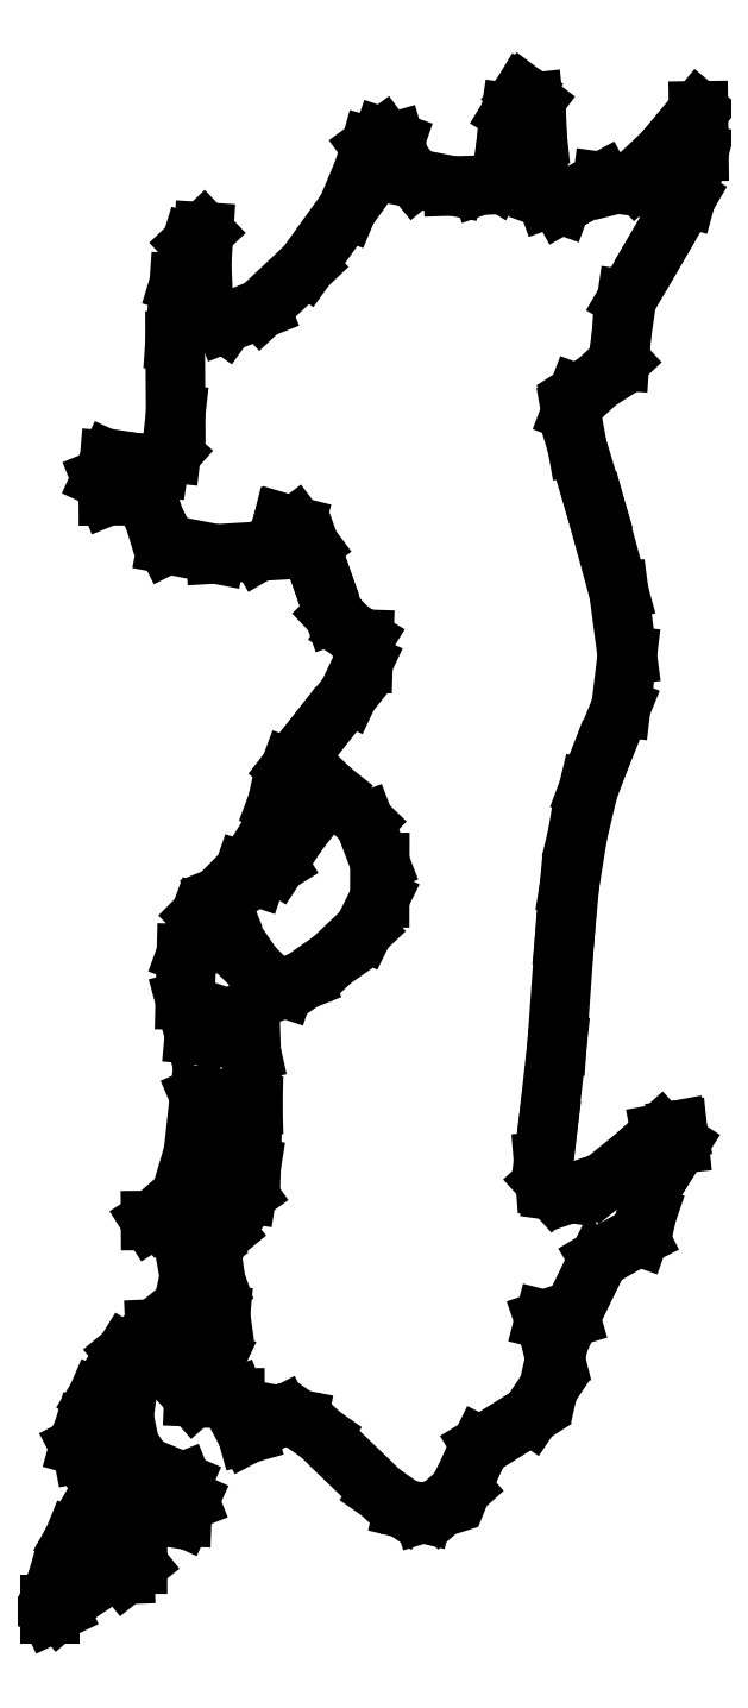
<metadata>
{"format":"dxf","ext":"dxf","renderer":"ezdxf+matplotlib","layout":"modelspace","background":"white","min_lineweight":24,"dpi":150}
</metadata>
<code>
0
SECTION
2
ENTITIES
0
LINE
8
0
10
0.1268
20
0.5457
30
0
11
0.3927
21
1.207
31
0
0
LINE
8
0
10
0.3927
20
1.207
30
0
11
0.729
21
1.808
31
0
0
LINE
8
0
10
0.729
20
1.808
30
0
11
1.006
21
2.265
31
0
0
LINE
8
0
10
1.006
20
2.265
30
0
11
1.097
21
2.56
31
0
0
LINE
8
0
10
1.097
20
2.56
30
0
11
0.9991
21
2.686
31
0
0
LINE
8
0
10
0.9991
20
2.686
30
0
11
0.7166
21
2.632
31
0
0
LINE
8
0
10
0.7166
20
2.632
30
0
11
0.5333
21
2.596
31
0
0
LINE
8
0
10
0.5333
20
2.596
30
0
11
0.4796
21
2.7
31
0
0
LINE
8
0
10
0.4796
20
2.7
30
0
11
0.5567
21
2.978
31
0
0
LINE
8
0
10
0.5567
20
2.978
30
0
11
0.7662
21
3.469
31
0
0
LINE
8
0
10
0.7662
20
3.469
30
0
11
1.213
21
4.182
31
0
0
LINE
8
0
10
1.213
20
4.182
30
0
11
1.696
21
4.579
31
0
0
LINE
8
0
10
1.696
20
4.579
30
0
11
2.084
21
4.597
31
0
0
LINE
8
0
10
2.084
20
4.597
30
0
11
2.243
21
4.171
31
0
0
LINE
8
0
10
2.243
20
4.171
30
0
11
2.321
21
3.827
31
0
0
LINE
8
0
10
2.321
20
3.827
30
0
11
2.507
21
3.779
31
0
0
LINE
8
0
10
2.507
20
3.779
30
0
11
2.684
21
4.147
31
0
0
LINE
8
0
10
2.684
20
4.147
30
0
11
2.745
21
4.801
31
0
0
LINE
8
0
10
2.745
20
4.801
30
0
11
2.668
21
5.352
31
0
0
LINE
8
0
10
2.668
20
5.352
30
0
11
2.486
21
5.289
31
0
0
LINE
8
0
10
2.486
20
5.289
30
0
11
2.301
21
5.108
31
0
0
LINE
8
0
10
2.301
20
5.108
30
0
11
2.248
21
5.413
31
0
0
LINE
8
0
10
2.248
20
5.413
30
0
11
2.326
21
5.763
31
0
0
LINE
8
0
10
2.326
20
5.763
30
0
11
2.526
21
5.908
31
0
0
LINE
8
0
10
2.526
20
5.908
30
0
11
2.808
21
6.141
31
0
0
LINE
8
0
10
2.808
20
6.141
30
0
11
2.58
21
6.291
31
0
0
LINE
8
0
10
2.58
20
6.291
30
0
11
2.031
21
6.32
31
0
0
LINE
8
0
10
2.031
20
6.32
30
0
11
1.623
21
6.317
31
0
0
LINE
8
0
10
1.623
20
6.317
30
0
11
1.732
21
6.386
31
0
0
LINE
8
0
10
1.732
20
6.386
30
0
11
2.108
21
6.718
31
0
0
LINE
8
0
10
2.108
20
6.718
30
0
11
2.311
21
7.407
31
0
0
LINE
8
0
10
2.311
20
7.407
30
0
11
2.41
21
8.307
31
0
0
LINE
8
0
10
2.41
20
8.307
30
0
11
2.744
21
7.53
31
0
0
LINE
8
0
10
2.744
20
7.53
30
0
11
3.006
21
6.983
31
0
0
LINE
8
0
10
3.006
20
6.983
30
0
11
3.169
21
6.754
31
0
0
LINE
8
0
10
3.169
20
6.754
30
0
11
3.236
21
7.169
31
0
0
LINE
8
0
10
3.236
20
7.169
30
0
11
3.263
21
8.165
31
0
0
LINE
8
0
10
3.263
20
8.165
30
0
11
3.237
21
9.023
31
0
0
LINE
8
0
10
3.237
20
9.023
30
0
11
3.139
21
9.46
31
0
0
LINE
8
0
10
3.139
20
9.46
30
0
11
2.942
21
9.528
31
0
0
LINE
8
0
10
2.942
20
9.528
30
0
11
2.617
21
9.273
31
0
0
LINE
8
0
10
2.617
20
9.273
30
0
11
2.328
21
9.299
31
0
0
LINE
8
0
10
2.328
20
9.299
30
0
11
2.179
21
9.847
31
0
0
LINE
8
0
10
2.179
20
9.847
30
0
11
2.198
21
10.59
31
0
0
LINE
8
0
10
2.198
20
10.59
30
0
11
2.423
21
11.21
31
0
0
LINE
8
0
10
2.423
20
11.21
30
0
11
2.713
21
11.51
31
0
0
LINE
8
0
10
2.713
20
11.51
30
0
11
2.799
21
11.29
31
0
0
LINE
8
0
10
2.799
20
11.29
30
0
11
2.938
21
10.86
31
0
0
LINE
8
0
10
2.938
20
10.86
30
0
11
3.262
21
10.39
31
0
0
LINE
8
0
10
3.262
20
10.39
30
0
11
3.533
21
10.12
31
0
0
LINE
8
0
10
3.533
20
10.12
30
0
11
3.766
21
10.04
31
0
0
LINE
8
0
10
3.766
20
10.04
30
0
11
4.065
21
10.16
31
0
0
LINE
8
0
10
4.065
20
10.16
30
0
11
4.532
21
10.49
31
0
0
LINE
8
0
10
4.532
20
10.49
30
0
11
5.044
21
10.97
31
0
0
LINE
8
0
10
5.044
20
10.97
30
0
11
5.299
21
11.49
31
0
0
LINE
8
0
10
5.299
20
11.49
30
0
11
5.3
21
12.06
31
0
0
LINE
8
0
10
5.3
20
12.06
30
0
11
5.056
21
12.7
31
0
0
LINE
8
0
10
5.056
20
12.7
30
0
11
4.52
21
13.21
31
0
0
LINE
8
0
10
4.52
20
13.21
30
0
11
3.988
21
12.54
31
0
0
LINE
8
0
10
3.988
20
12.54
30
0
11
3.659
21
12.04
31
0
0
LINE
8
0
10
3.659
20
12.04
30
0
11
3.322
21
11.83
31
0
0
LINE
8
0
10
3.322
20
11.83
30
0
11
3.119
21
11.9
31
0
0
LINE
8
0
10
3.119
20
11.9
30
0
11
3.316
21
12.17
31
0
0
LINE
8
0
10
3.316
20
12.17
30
0
11
3.554
21
12.56
31
0
0
LINE
8
0
10
3.554
20
12.56
30
0
11
3.655
21
13.01
31
0
0
LINE
8
0
10
3.655
20
13.01
30
0
11
3.861
21
13.56
31
0
0
LINE
8
0
10
3.861
20
13.56
30
0
11
4.36
21
14.21
31
0
0
LINE
8
0
10
4.36
20
14.21
30
0
11
4.794
21
14.75
31
0
0
LINE
8
0
10
4.794
20
14.75
30
0
11
5.033
21
15.26
31
0
0
LINE
8
0
10
5.033
20
15.26
30
0
11
5.045
21
15.64
31
0
0
LINE
8
0
10
5.045
20
15.64
30
0
11
4.805
21
15.79
31
0
0
LINE
8
0
10
4.805
20
15.79
30
0
11
4.567
21
16.03
31
0
0
LINE
8
0
10
4.567
20
16.03
30
0
11
4.36
21
16.63
31
0
0
LINE
8
0
10
4.36
20
16.63
30
0
11
4.178
21
17.14
31
0
0
LINE
8
0
10
4.178
20
17.14
30
0
11
3.943
21
17.45
31
0
0
LINE
8
0
10
3.943
20
17.45
30
0
11
3.74
21
17.5
31
0
0
LINE
8
0
10
3.74
20
17.5
30
0
11
3.655
21
17.22
31
0
0
LINE
8
0
10
3.655
20
17.22
30
0
11
3.364
21
17.05
31
0
0
LINE
8
0
10
3.364
20
17.05
30
0
11
2.668
21
17
31
0
0
LINE
8
0
10
2.668
20
17
30
0
11
1.891
21
17.16
31
0
0
LINE
8
0
10
1.891
20
17.16
30
0
11
1.68
21
17.58
31
0
0
LINE
8
0
10
1.68
20
17.58
30
0
11
1.572
21
17.93
31
0
0
LINE
8
0
10
1.572
20
17.93
30
0
11
1.255
21
17.94
31
0
0
LINE
8
0
10
1.255
20
17.94
30
0
11
0.944
21
17.94
31
0
0
LINE
8
0
10
0.944
20
17.94
30
0
11
0.8323
21
18.21
31
0
0
LINE
8
0
10
0.8323
20
18.21
30
0
11
0.9646
21
18.5
31
0
0
LINE
8
0
10
0.9646
20
18.5
30
0
11
1.397
21
18.47
31
0
0
LINE
8
0
10
1.397
20
18.47
30
0
11
1.76
21
18.41
31
0
0
LINE
8
0
10
1.76
20
18.41
30
0
11
1.954
21
18.63
31
0
0
LINE
8
0
10
1.954
20
18.63
30
0
11
2.026
21
19.25
31
0
0
LINE
8
0
10
2.026
20
19.25
30
0
11
2.017
21
20.42
31
0
0
LINE
8
0
10
2.017
20
20.42
30
0
11
2.082
21
21.34
31
0
0
LINE
8
0
10
2.082
20
21.34
30
0
11
2.277
21
21.98
31
0
0
LINE
8
0
10
2.277
20
21.98
30
0
11
2.476
21
22.17
31
0
0
LINE
8
0
10
2.476
20
22.17
30
0
11
2.443
21
21.66
31
0
0
LINE
8
0
10
2.443
20
21.66
30
0
11
2.476
21
20.95
31
0
0
LINE
8
0
10
2.476
20
20.95
30
0
11
2.815
21
20.71
31
0
0
LINE
8
0
10
2.815
20
20.71
30
0
11
3.389
21
20.93
31
0
0
LINE
8
0
10
3.389
20
20.93
30
0
11
4.126
21
21.63
31
0
0
LINE
8
0
10
4.126
20
21.63
30
0
11
4.778
21
22.53
31
0
0
LINE
8
0
10
4.778
20
22.53
30
0
11
5.055
21
23.19
31
0
0
LINE
8
0
10
5.055
20
23.19
30
0
11
5.15
21
23.53
31
0
0
LINE
8
0
10
5.15
20
23.53
30
0
11
5.347
21
23.68
31
0
0
LINE
8
0
10
5.347
20
23.68
30
0
11
5.541
21
23.61
31
0
0
LINE
8
0
10
5.541
20
23.61
30
0
11
5.631
21
23.31
31
0
0
LINE
8
0
10
5.631
20
23.31
30
0
11
5.862
21
23.02
31
0
0
LINE
8
0
10
5.862
20
23.02
30
0
11
6.477
21
22.9
31
0
0
LINE
8
0
10
6.477
20
22.9
30
0
11
6.908
21
22.92
31
0
0
LINE
8
0
10
6.908
20
22.92
30
0
11
7.166
21
23.01
31
0
0
LINE
8
0
10
7.166
20
23.01
30
0
11
7.29
21
23.21
31
0
0
LINE
8
0
10
7.29
20
23.21
30
0
11
7.323
21
23.55
31
0
0
LINE
8
0
10
7.323
20
23.55
30
0
11
7.4
21
24.07
31
0
0
LINE
8
0
10
7.4
20
24.07
30
0
11
7.587
21
24.38
31
0
0
LINE
8
0
10
7.587
20
24.38
30
0
11
7.765
21
24.25
31
0
0
LINE
8
0
10
7.765
20
24.25
30
0
11
7.826
21
23.69
31
0
0
LINE
8
0
10
7.826
20
23.69
30
0
11
7.852
21
23.05
31
0
0
LINE
8
0
10
7.852
20
23.05
30
0
11
7.979
21
22.7
31
0
0
LINE
8
0
10
7.979
20
22.7
30
0
11
8.208
21
22.61
31
0
0
LINE
8
0
10
8.208
20
22.61
30
0
11
8.542
21
22.8
31
0
0
LINE
8
0
10
8.542
20
22.8
30
0
11
8.866
21
22.97
31
0
0
LINE
8
0
10
8.866
20
22.97
30
0
11
9.106
21
22.94
31
0
0
LINE
8
0
10
9.106
20
22.94
30
0
11
9.397
21
23.01
31
0
0
LINE
8
0
10
9.397
20
23.01
30
0
11
9.847
21
23.44
31
0
0
LINE
8
0
10
9.847
20
23.44
30
0
11
10.41
21
24.11
31
0
0
LINE
8
0
10
10.41
20
24.11
30
0
11
10.42
21
23.46
31
0
0
LINE
8
0
10
10.42
20
23.46
30
0
11
10.22
21
22.72
31
0
0
LINE
8
0
10
10.22
20
22.72
30
0
11
9.717
21
21.87
31
0
0
LINE
8
0
10
9.717
20
21.87
30
0
11
9.259
21
21.08
31
0
0
LINE
8
0
10
9.259
20
21.08
30
0
11
9.175
21
20.5
31
0
0
LINE
8
0
10
9.175
20
20.5
30
0
11
9.147
21
20.1
31
0
0
LINE
8
0
10
9.147
20
20.1
30
0
11
8.785
21
19.76
31
0
0
LINE
8
0
10
8.785
20
19.76
30
0
11
8.472
21
19.56
31
0
0
LINE
8
0
10
8.472
20
19.56
30
0
11
8.366
21
19.28
31
0
0
LINE
8
0
10
8.366
20
19.28
30
0
11
8.464
21
18.74
31
0
0
LINE
8
0
10
8.464
20
18.74
30
0
11
8.763
21
17.74
31
0
0
LINE
8
0
10
8.763
20
17.74
30
0
11
9.135
21
16.39
31
0
0
LINE
8
0
10
9.135
20
16.39
30
0
11
9.269
21
15.38
31
0
0
LINE
8
0
10
9.269
20
15.38
30
0
11
9.168
21
14.55
31
0
0
LINE
8
0
10
9.168
20
14.55
30
0
11
8.835
21
13.73
31
0
0
LINE
8
0
10
8.835
20
13.73
30
0
11
8.644
21
13.22
31
0
0
LINE
8
0
10
8.644
20
13.22
30
0
11
8.475
21
12.51
31
0
0
LINE
8
0
10
8.475
20
12.51
30
0
11
8.343
21
11.69
31
0
0
LINE
8
0
10
8.343
20
11.69
30
0
11
8.265
21
10.85
31
0
0
LINE
8
0
10
8.265
20
10.85
30
0
11
8.143
21
9.142
31
0
0
LINE
8
0
10
8.143
20
9.142
30
0
11
7.994
21
7.812
31
0
0
LINE
8
0
10
7.994
20
7.812
30
0
11
7.925
21
7.264
31
0
0
LINE
8
0
10
7.925
20
7.264
30
0
11
7.951
21
6.943
31
0
0
LINE
8
0
10
7.951
20
6.943
30
0
11
8.088
21
6.792
31
0
0
LINE
8
0
10
8.088
20
6.792
30
0
11
8.359
21
6.754
31
0
0
LINE
8
0
10
8.359
20
6.754
30
0
11
8.883
21
6.927
31
0
0
LINE
8
0
10
8.883
20
6.927
30
0
11
9.398
21
7.345
31
0
0
LINE
8
0
10
9.398
20
7.345
30
0
11
9.805
21
7.713
31
0
0
LINE
8
0
10
9.805
20
7.713
30
0
11
10.08
21
7.764
31
0
0
LINE
8
0
10
10.08
20
7.764
30
0
11
10.1
21
7.545
31
0
0
LINE
8
0
10
10.1
20
7.545
30
0
11
9.915
21
7.257
31
0
0
LINE
8
0
10
9.915
20
7.257
30
0
11
9.679
21
6.872
31
0
0
LINE
8
0
10
9.679
20
6.872
30
0
11
9.582
21
6.416
31
0
0
LINE
8
0
10
9.582
20
6.416
30
0
11
9.457
21
6.058
31
0
0
LINE
8
0
10
9.457
20
6.058
30
0
11
9.163
21
5.908
31
0
0
LINE
8
0
10
9.163
20
5.908
30
0
11
8.815
21
5.701
31
0
0
LINE
8
0
10
8.815
20
5.701
30
0
11
8.569
21
5.203
31
0
0
LINE
8
0
10
8.569
20
5.203
30
0
11
8.356
21
4.76
31
0
0
LINE
8
0
10
8.356
20
4.76
30
0
11
8.096
21
4.683
31
0
0
LINE
8
0
10
8.096
20
4.683
30
0
11
7.94
21
4.723
31
0
0
LINE
8
0
10
7.94
20
4.723
30
0
11
8.004
21
4.538
31
0
0
LINE
8
0
10
8.004
20
4.538
30
0
11
8.113
21
4.104
31
0
0
LINE
8
0
10
8.113
20
4.104
30
0
11
8.004
21
3.624
31
0
0
LINE
8
0
10
8.004
20
3.624
30
0
11
7.72
21
3.201
31
0
0
LINE
8
0
10
7.72
20
3.201
30
0
11
7.309
21
2.939
31
0
0
LINE
8
0
10
7.309
20
2.939
30
0
11
6.921
21
2.702
31
0
0
LINE
8
0
10
6.921
20
2.702
30
0
11
6.759
21
2.374
31
0
0
LINE
8
0
10
6.759
20
2.374
30
0
11
6.615
21
2.019
31
0
0
LINE
8
0
10
6.615
20
2.019
30
0
11
6.271
21
1.712
31
0
0
LINE
8
0
10
6.271
20
1.712
30
0
11
5.989
21
1.623
31
0
0
LINE
8
0
10
5.989
20
1.623
30
0
11
5.687
21
1.696
31
0
0
LINE
8
0
10
5.687
20
1.696
30
0
11
5.318
21
1.953
31
0
0
LINE
8
0
10
5.318
20
1.953
30
0
11
4.834
21
2.416
31
0
0
LINE
8
0
10
4.834
20
2.416
30
0
11
4.348
21
2.884
31
0
0
LINE
8
0
10
4.348
20
2.884
30
0
11
3.995
21
3.131
31
0
0
LINE
8
0
10
3.995
20
3.131
30
0
11
3.725
21
3.183
31
0
0
LINE
8
0
10
3.725
20
3.183
30
0
11
3.488
21
3.063
31
0
0
LINE
8
0
10
3.488
20
3.063
30
0
11
3.171
21
2.894
31
0
0
LINE
8
0
10
3.171
20
2.894
30
0
11
3.09
21
3.183
31
0
0
LINE
8
0
10
3.09
20
3.183
30
0
11
2.978
21
3.471
31
0
0
LINE
8
0
10
2.978
20
3.471
30
0
11
2.669
21
3.47
31
0
0
LINE
8
0
10
2.669
20
3.47
30
0
11
2.318
21
3.485
31
0
0
LINE
8
0
10
2.318
20
3.485
30
0
11
2.074
21
3.762
31
0
0
LINE
8
0
10
2.074
20
3.762
30
0
11
1.661
21
4.195
31
0
0
LINE
8
0
10
1.661
20
4.195
30
0
11
1.268
21
3.689
31
0
0
LINE
8
0
10
1.268
20
3.689
30
0
11
1.196
21
3.172
31
0
0
LINE
8
0
10
1.196
20
3.172
30
0
11
1.291
21
2.706
31
0
0
LINE
8
0
10
1.291
20
2.706
30
0
11
1.52
21
2.369
31
0
0
LINE
8
0
10
1.52
20
2.369
30
0
11
1.851
21
2.238
31
0
0
LINE
8
0
10
1.851
20
2.238
30
0
11
2.128
21
2.117
31
0
0
LINE
8
0
10
2.128
20
2.117
30
0
11
2.243
21
1.825
31
0
0
LINE
8
0
10
2.243
20
1.825
30
0
11
2.126
21
1.565
31
0
0
LINE
8
0
10
2.126
20
1.565
30
0
11
1.808
21
1.576
31
0
0
LINE
8
0
10
1.808
20
1.576
30
0
11
1.513
21
1.623
31
0
0
LINE
8
0
10
1.513
20
1.623
30
0
11
1.418
21
1.497
31
0
0
LINE
8
0
10
1.418
20
1.497
30
0
11
1.417
21
0.8062
31
0
0
LINE
8
0
10
1.417
20
0.8062
30
0
11
1.209
21
0.6394
31
0
0
LINE
8
0
10
1.209
20
0.6394
30
0
11
0.9109
21
0.6284
31
0
0
LINE
8
0
10
0.9109
20
0.6284
30
0
11
0.4644
21
0.3349
31
0
0
LINE
8
0
10
0.4644
20
0.3349
30
0
11
0.1543
21
0.07028
31
0
0
LINE
8
0
10
0.1543
20
0.07028
30
0
11
0.01516
21
0.004134
31
0
0
LINE
8
0
10
0.01516
20
0.004134
30
0
11
0.01516
21
0.1571
31
0
0
LINE
8
0
10
0.01516
20
0.1571
30
0
11
0.1268
21
0.5457
31
0
0
ENDSEC
0
EOF

</code>
